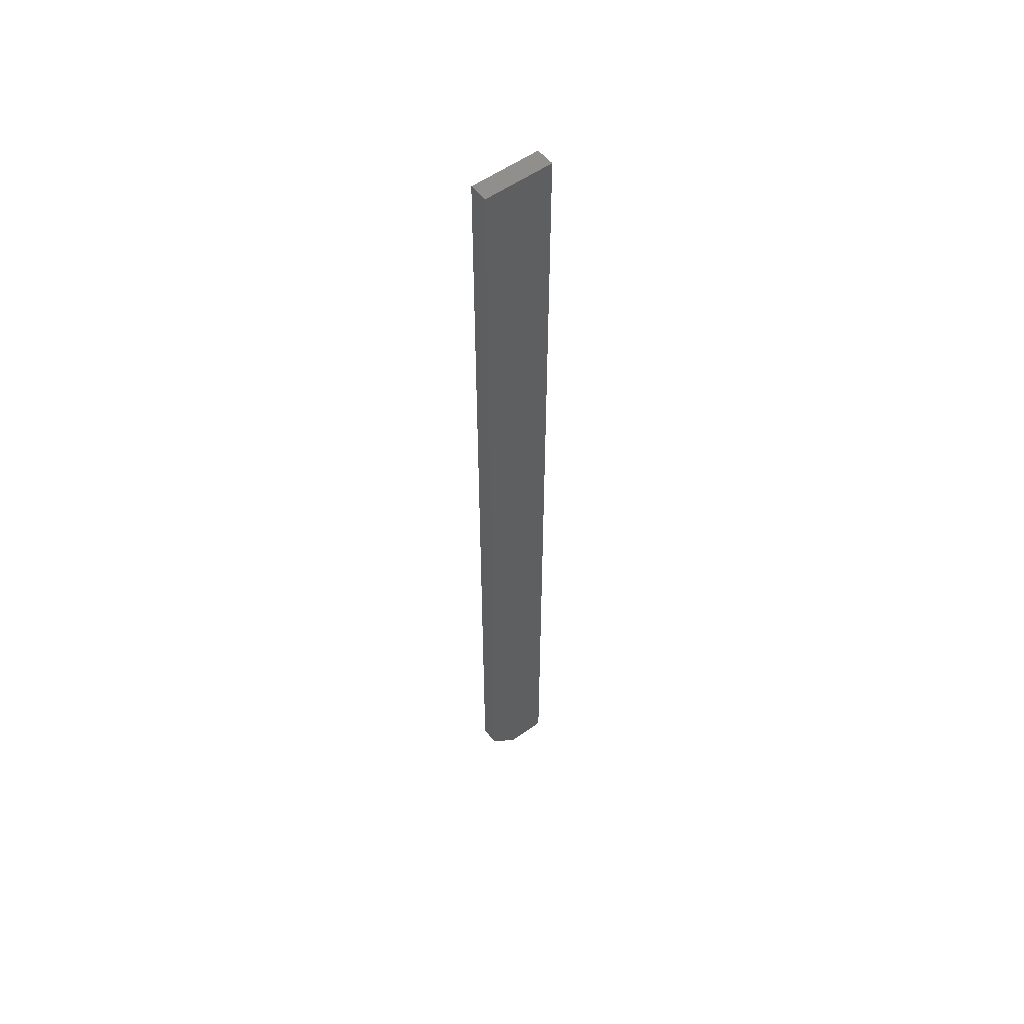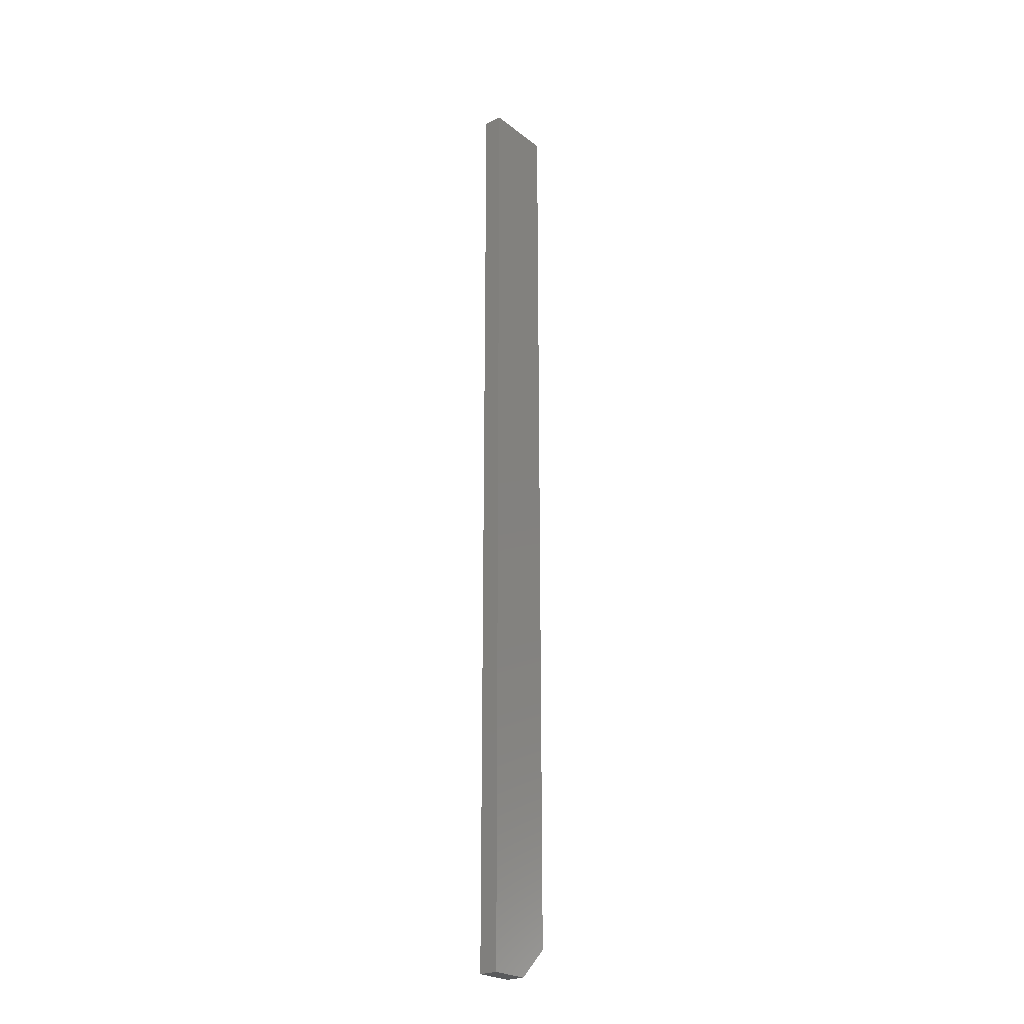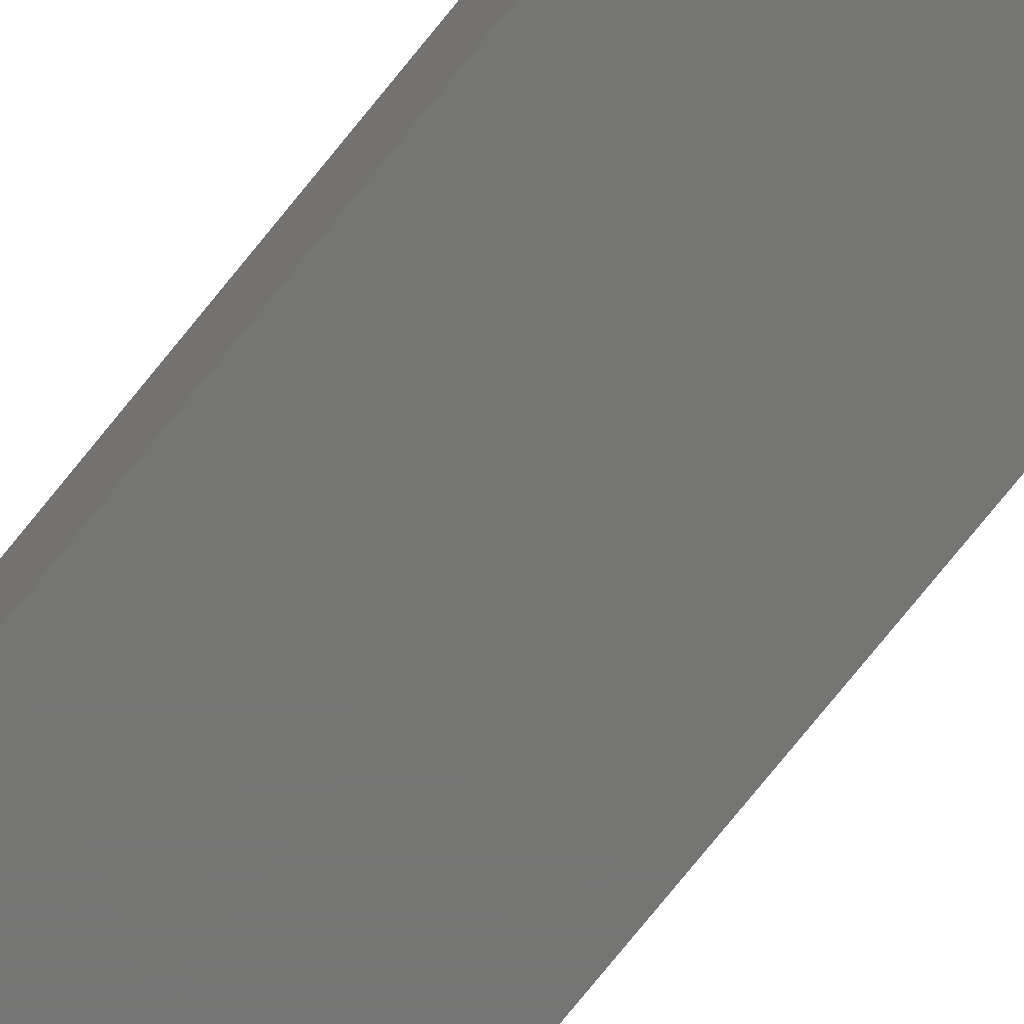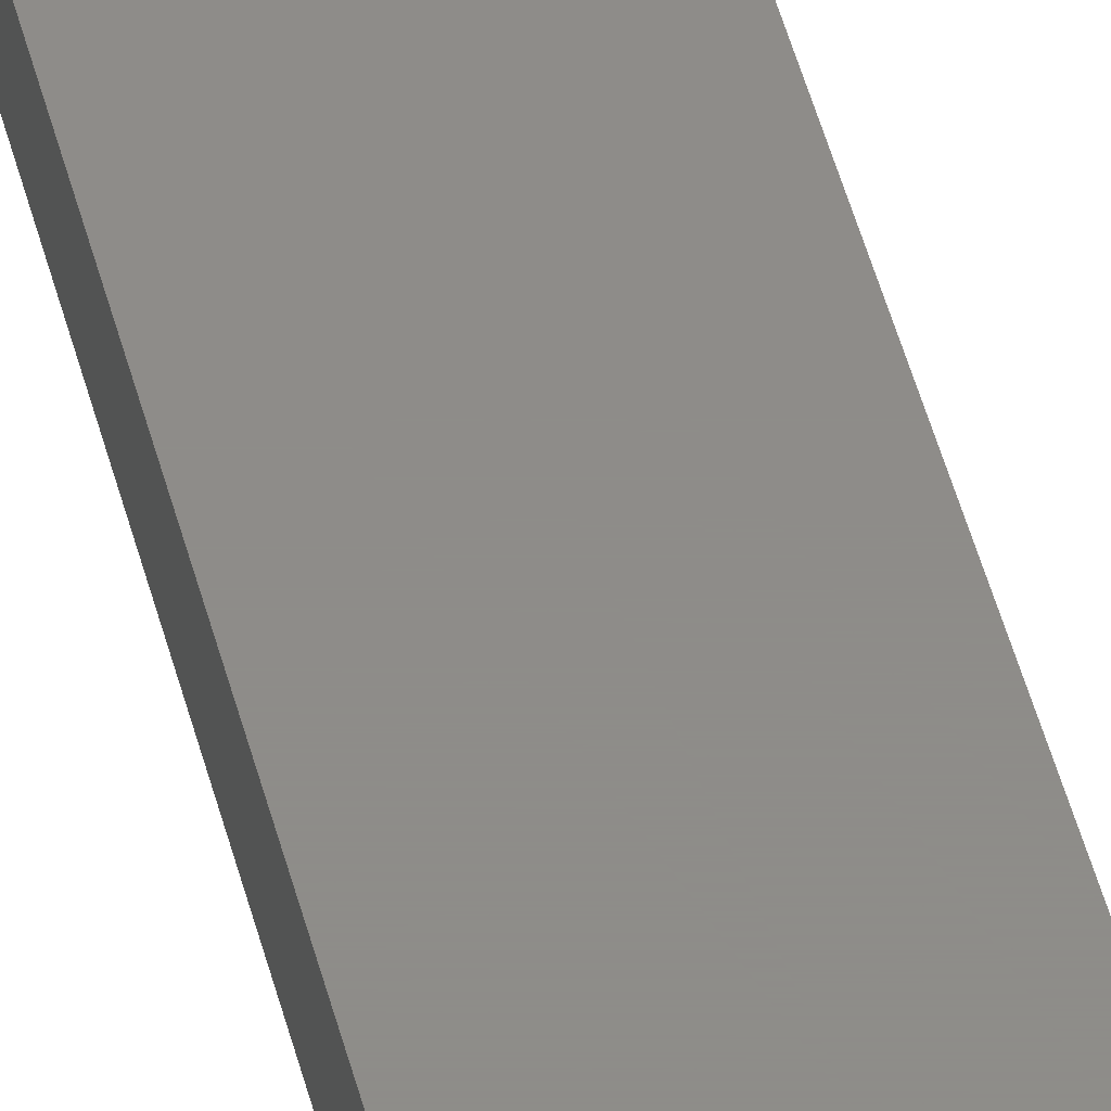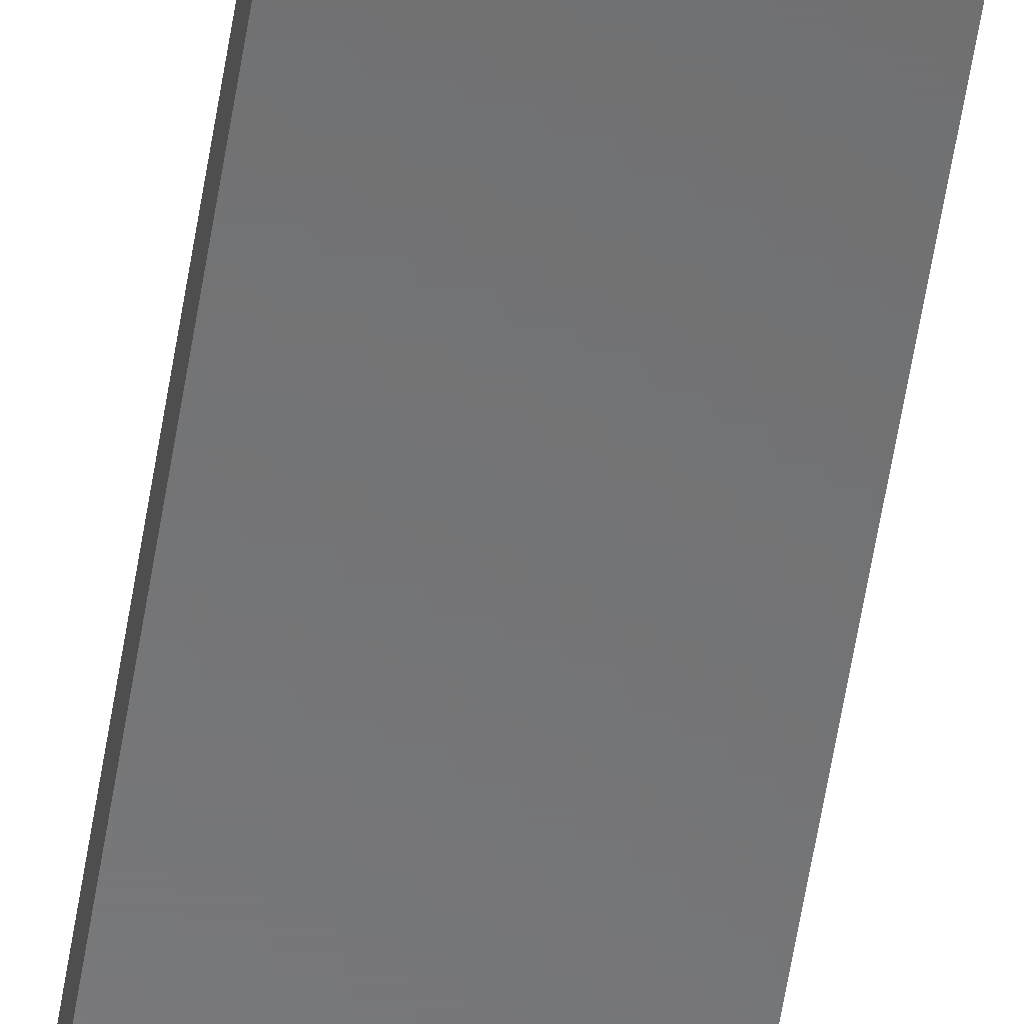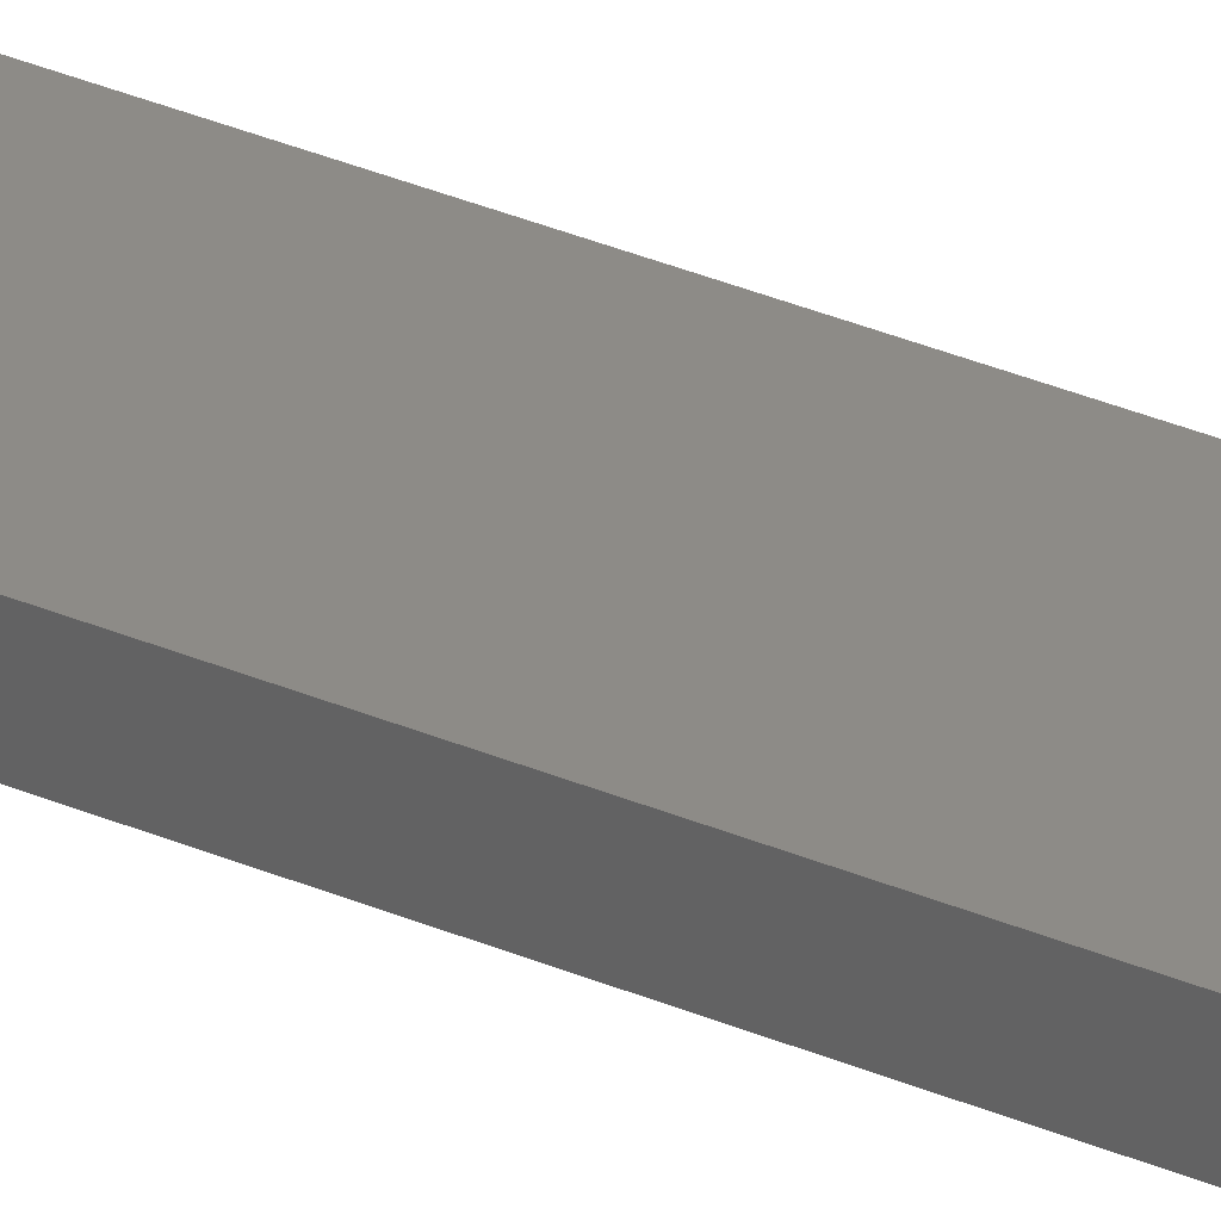
<metadata>
{"format":"stl","ext":"stl","renderer":"f3d","projection":"perspective","resolution":1024,"background":"white","views":[{"elev":54.3,"azim":-37.5,"up":"+Y"},{"elev":-24.2,"azim":128.9,"up":"+Y"},{"elev":-67.3,"azim":-37.5,"up":"+Z"},{"elev":38.3,"azim":-11.9,"up":"+Z"},{"elev":-56.6,"azim":171.1,"up":"+Z"},{"elev":34.5,"azim":119.7,"up":"+Z"}]}
</metadata>
<code>
# stl→obj: 10 verts, 16 faces
v -0.007812 -0.75 -0.01562
v 0.05469 -0.75 -0.01562
v -0.007812 -0.75 0.01431
v 0.05469 -0.75 0.01431
v -0.05469 0.75 0.01431
v -0.05469 0.75 -0.01562
v -0.05469 -0.7031 0.01431
v -0.05469 -0.7031 -0.01562
v 0.05469 0.75 0.01431
v 0.05469 0.75 -0.01562
f 1 2 3
f 3 2 4
f 5 6 7
f 7 6 8
f 9 5 4
f 4 5 7
f 4 7 3
f 6 10 8
f 8 10 2
f 8 2 1
f 7 8 3
f 3 8 1
f 6 5 10
f 10 5 9
f 10 9 2
f 2 9 4

</code>
